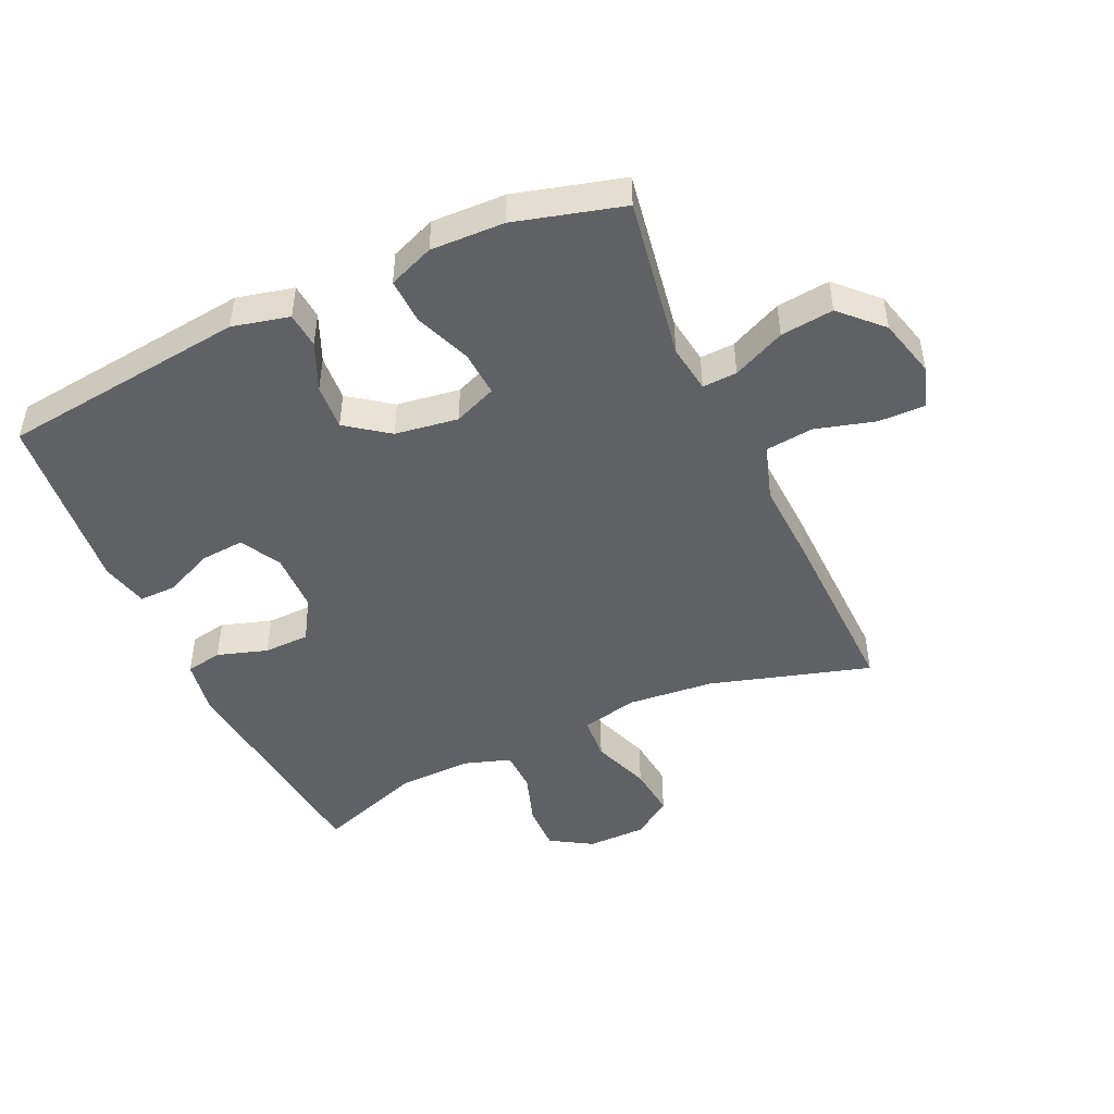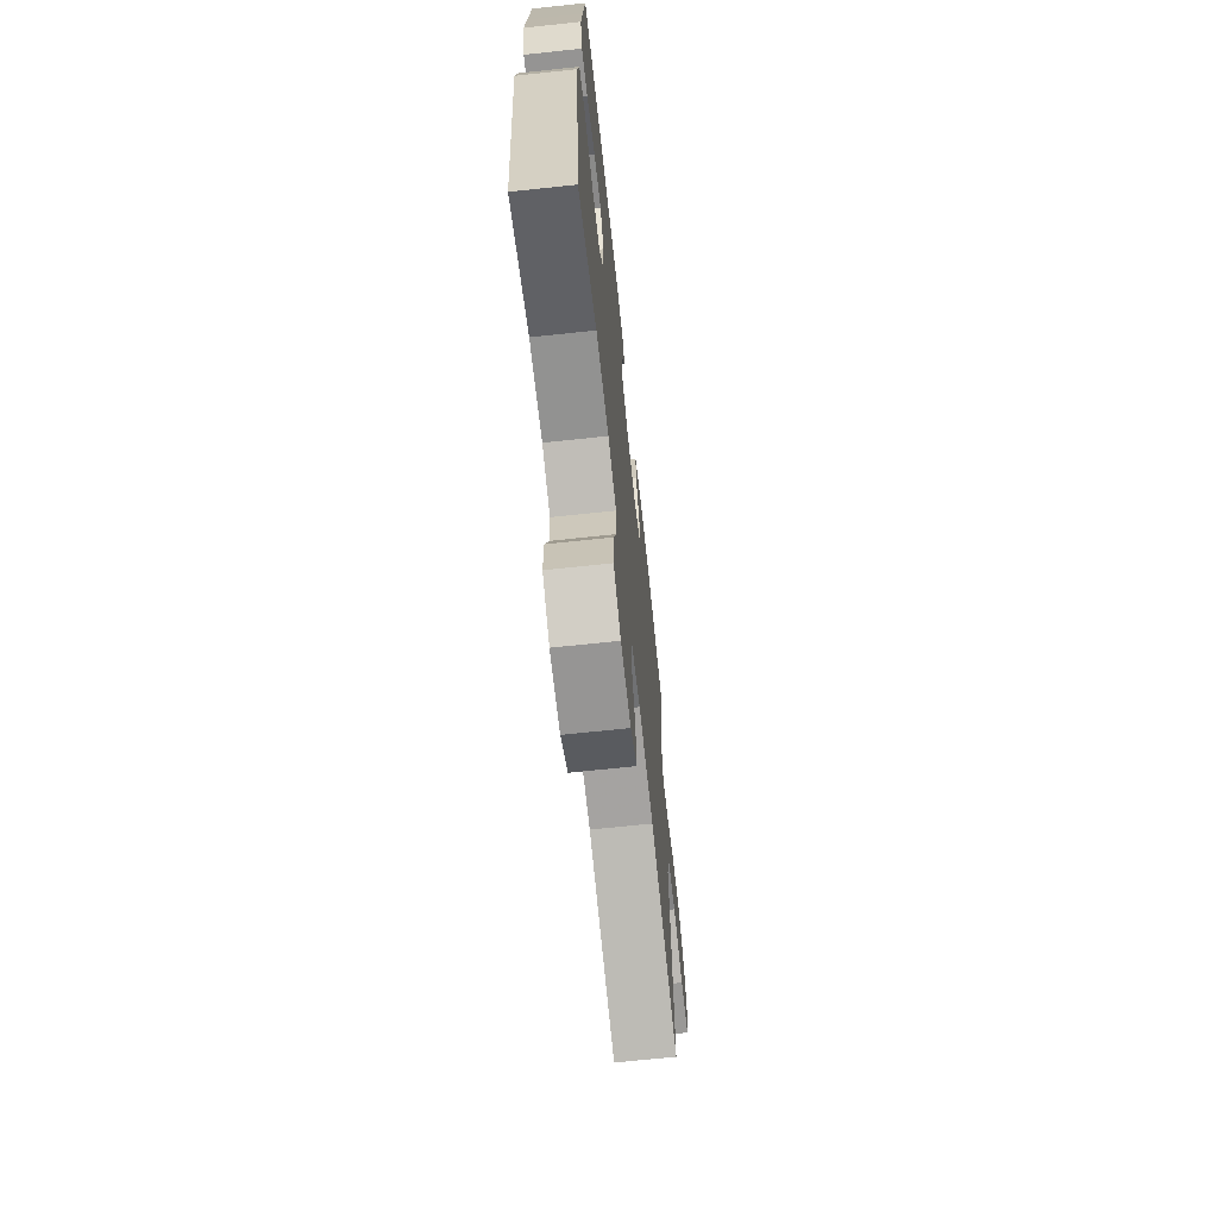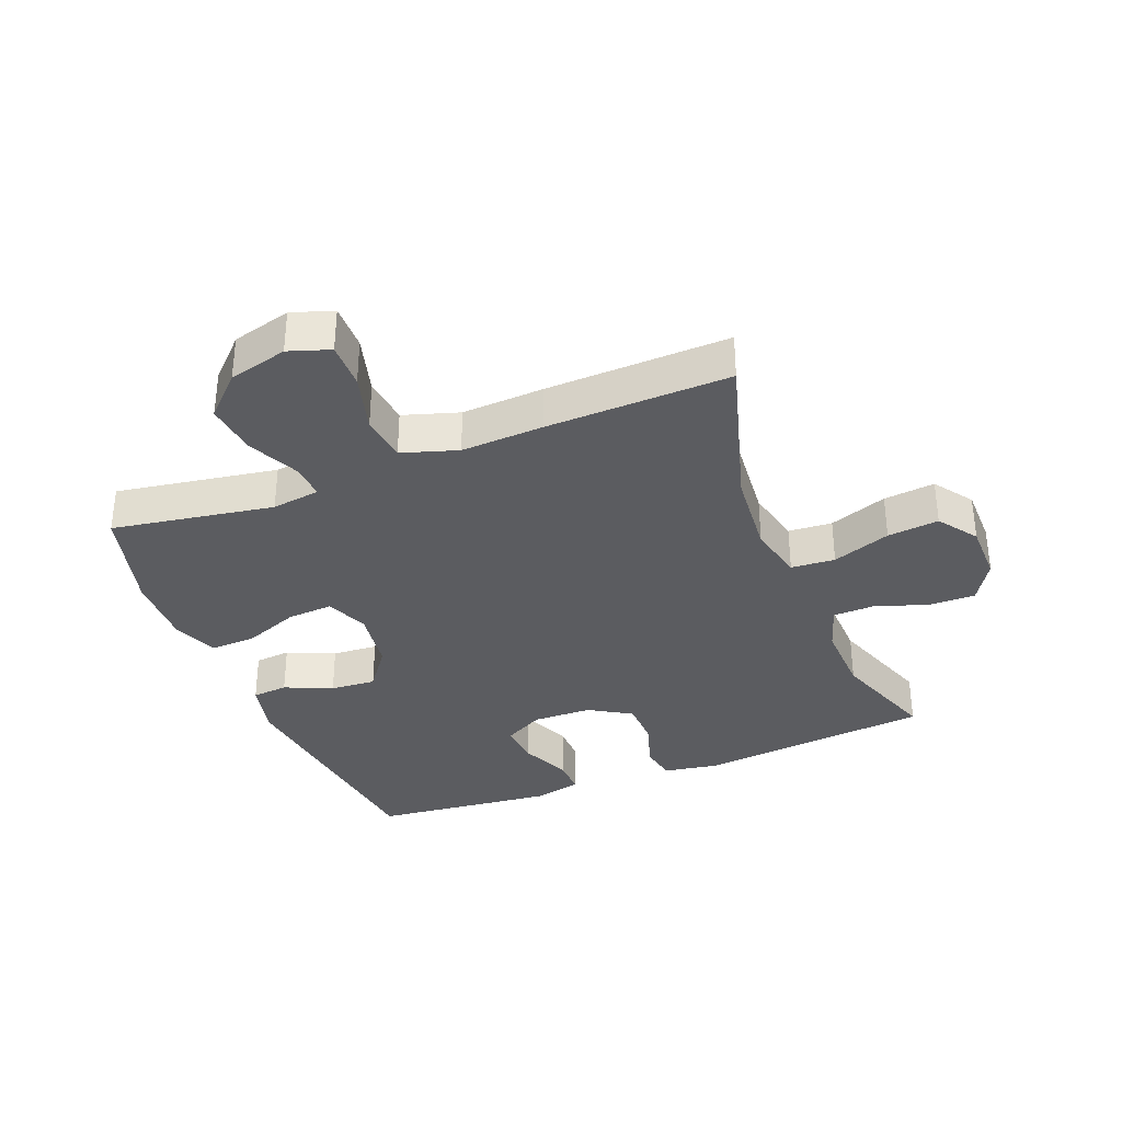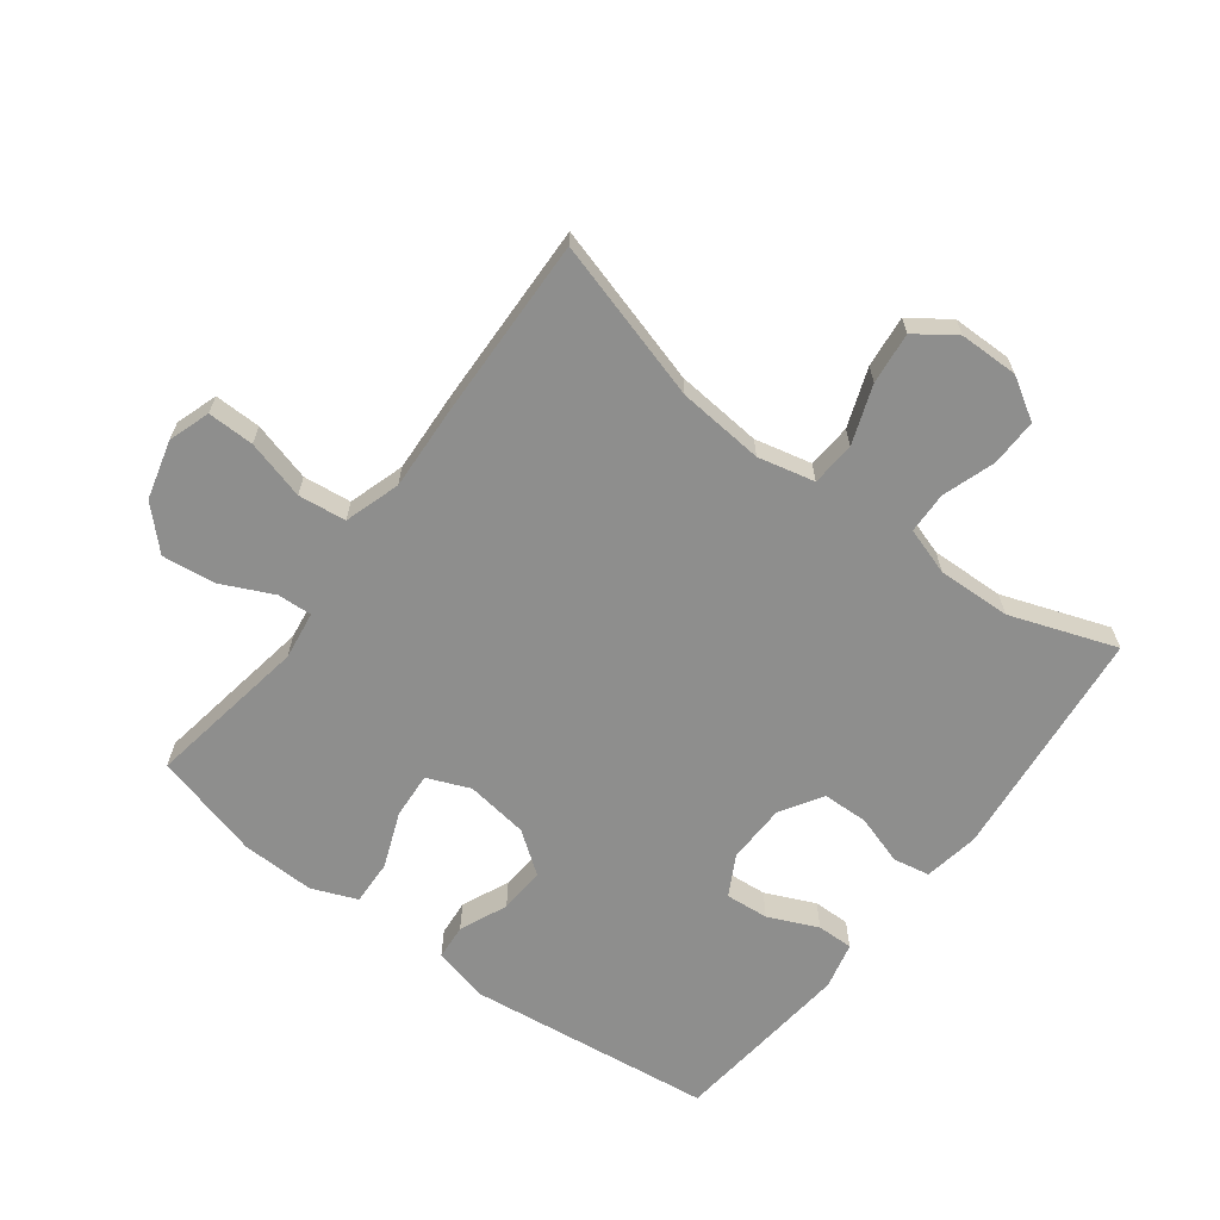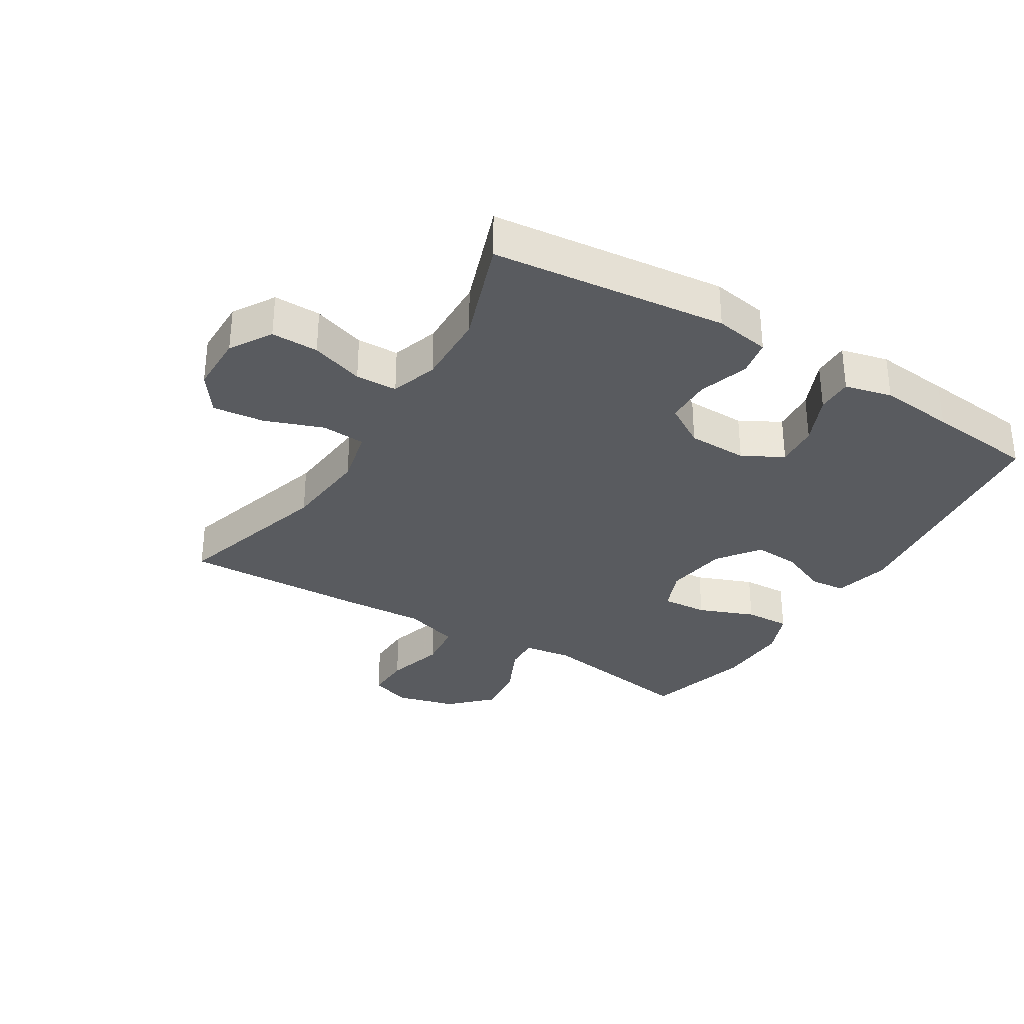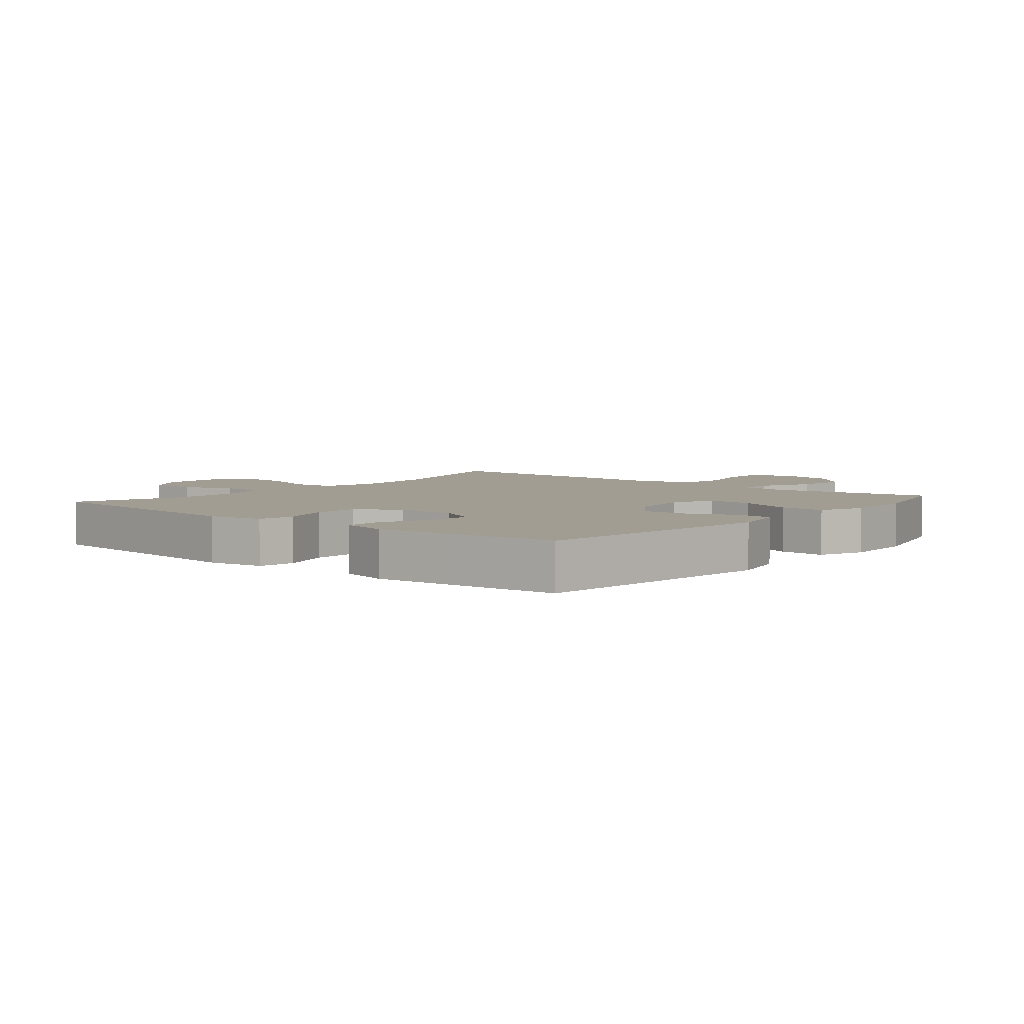
<metadata>
{"format":"obj","ext":"obj","renderer":"f3d","projection":"perspective","resolution":1024,"background":"white","views":[{"elev":-47.0,"azim":24.4,"up":"+Y"},{"elev":-68.2,"azim":-83.9,"up":"+Z"},{"elev":-34.5,"azim":111.5,"up":"+Y"},{"elev":-64.9,"azim":142.9,"up":"+Y"},{"elev":-32.2,"azim":-121.6,"up":"+Y"},{"elev":4.9,"azim":-50.3,"up":"+Y"}]}
</metadata>
<code>
v 0.5 0.07 -0.5
v 0.245 0.07 -0.426
v 0.108 0.07 -0.414
v 0.018 0.07 -0.435
v 0.013 0.07 -0.505
v 0.047 0.07 -0.598
v 0.056 0.07 -0.68
v -0.006 0.07 -0.724
v -0.1 0.07 -0.725
v -0.166 0.07 -0.685
v -0.165 0.07 -0.61
v -0.137 0.07 -0.526
v -0.139 0.07 -0.46
v -0.214 0.07 -0.436
v -0.331 0.07 -0.44
v -0.5 0.07 -0.5
v -0.54 0.07 -0.127
v -0.525 0.07 -0.039
v -0.467 0.07 -0.028
v -0.387 0.07 -0.053
v -0.314 0.07 -0.051
v -0.273 0.07 0.016
v -0.271 0.07 0.111
v -0.306 0.07 0.175
v -0.375 0.07 0.169
v -0.454 0.07 0.134
v -0.512 0.07 0.133
v -0.53 0.07 0.208
v -0.518 0.07 0.327
v -0.5 0.07 0.5
v -0.109 0.07 0.548
v -0.019 0.07 0.527
v -0.014 0.07 0.47
v -0.047 0.07 0.394
v -0.052 0.07 0.321
v 0.015 0.07 0.272
v 0.115 0.07 0.258
v 0.183 0.07 0.286
v 0.178 0.07 0.359
v 0.143 0.07 0.448
v 0.14 0.07 0.52
v 0.212 0.07 0.549
v 0.329 0.07 0.546
v 0.5 0.07 0.5
v 0.458 0.07 0.242
v 0.469 0.07 0.165
v 0.524 0.07 0.168
v 0.607 0.07 0.207
v 0.691 0.07 0.217
v 0.753 0.07 0.155
v 0.778 0.07 0.061
v 0.756 0.07 -0.005
v 0.682 0.07 -0.004
v 0.588 0.07 0.022
v 0.512 0.07 0.013
v 0.484 0.07 -0.076
v 0.491 0.07 -0.208
v 0.5 0 -0.5
v 0.245 0 -0.426
v 0.108 0 -0.414
v 0.018 0 -0.435
v 0.013 0 -0.505
v 0.047 0 -0.598
v 0.056 0 -0.68
v -0.006 0 -0.724
v -0.1 0 -0.725
v -0.166 0 -0.685
v -0.165 0 -0.61
v -0.137 0 -0.526
v -0.139 0 -0.46
v -0.214 0 -0.436
v -0.331 0 -0.44
v -0.5 0 -0.5
v -0.54 0 -0.127
v -0.525 0 -0.039
v -0.467 0 -0.028
v -0.387 0 -0.053
v -0.314 0 -0.051
v -0.273 0 0.016
v -0.271 0 0.111
v -0.306 0 0.175
v -0.375 0 0.169
v -0.454 0 0.134
v -0.512 0 0.133
v -0.53 0 0.208
v -0.518 0 0.327
v -0.5 0 0.5
v -0.109 0 0.548
v -0.019 0 0.527
v -0.014 0 0.47
v -0.047 0 0.394
v -0.052 0 0.321
v 0.015 0 0.272
v 0.115 0 0.258
v 0.183 0 0.286
v 0.178 0 0.359
v 0.143 0 0.448
v 0.14 0 0.52
v 0.212 0 0.549
v 0.329 0 0.546
v 0.5 0 0.5
v 0.458 0 0.242
v 0.469 0 0.165
v 0.524 0 0.168
v 0.607 0 0.207
v 0.691 0 0.217
v 0.753 0 0.155
v 0.778 0 0.061
v 0.756 0 -0.005
v 0.682 0 -0.004
v 0.588 0 0.022
v 0.512 0 0.013
v 0.484 0 -0.076
v 0.491 0 -0.208
f 56 57 1 2
f 55 56 2 3
f 51 52 53 54
f 51 54 55
f 50 51 55
f 47 48 49 50
f 46 47 50 55
f 42 43 44 45
f 42 45 46
f 39 40 41 42
f 38 39 42 46
f 37 38 46 55
f 31 32 33 34
f 31 34 35
f 30 31 35
f 29 30 35 36
f 25 26 27 28
f 24 25 28 29
f 17 18 19 20
f 15 16 17 20
f 14 15 20 21
f 13 14 21 22
f 9 10 11 12
f 9 12 13
f 8 9 13
f 5 6 7 8
f 4 5 8 13
f 24 29 36 37
f 23 24 37 55
f 13 22 23 55
f 3 4 13 55
f 59 58 114 113
f 60 59 113 112
f 111 110 109 108
f 112 111 108
f 112 108 107
f 107 106 105 104
f 112 107 104 103
f 102 101 100 99
f 103 102 99
f 99 98 97 96
f 103 99 96 95
f 112 103 95 94
f 91 90 89 88
f 92 91 88
f 92 88 87
f 93 92 87 86
f 85 84 83 82
f 86 85 82 81
f 77 76 75 74
f 77 74 73 72
f 78 77 72 71
f 79 78 71 70
f 69 68 67 66
f 70 69 66
f 70 66 65
f 65 64 63 62
f 70 65 62 61
f 94 93 86 81
f 112 94 81 80
f 112 80 79 70
f 112 70 61 60
f 1 58 59 2
f 2 59 60 3
f 3 60 61 4
f 4 61 62 5
f 5 62 63 6
f 6 63 64 7
f 7 64 65 8
f 8 65 66 9
f 9 66 67 10
f 10 67 68 11
f 11 68 69 12
f 12 69 70 13
f 13 70 71 14
f 14 71 72 15
f 15 72 73 16
f 16 73 74 17
f 17 74 75 18
f 18 75 76 19
f 19 76 77 20
f 20 77 78 21
f 21 78 79 22
f 22 79 80 23
f 23 80 81 24
f 24 81 82 25
f 25 82 83 26
f 26 83 84 27
f 27 84 85 28
f 28 85 86 29
f 29 86 87 30
f 30 87 88 31
f 31 88 89 32
f 32 89 90 33
f 33 90 91 34
f 34 91 92 35
f 35 92 93 36
f 36 93 94 37
f 37 94 95 38
f 38 95 96 39
f 39 96 97 40
f 40 97 98 41
f 41 98 99 42
f 42 99 100 43
f 43 100 101 44
f 44 101 102 45
f 45 102 103 46
f 46 103 104 47
f 47 104 105 48
f 48 105 106 49
f 49 106 107 50
f 50 107 108 51
f 51 108 109 52
f 52 109 110 53
f 53 110 111 54
f 54 111 112 55
f 55 112 113 56
f 56 113 114 57
f 57 114 58 1

</code>
